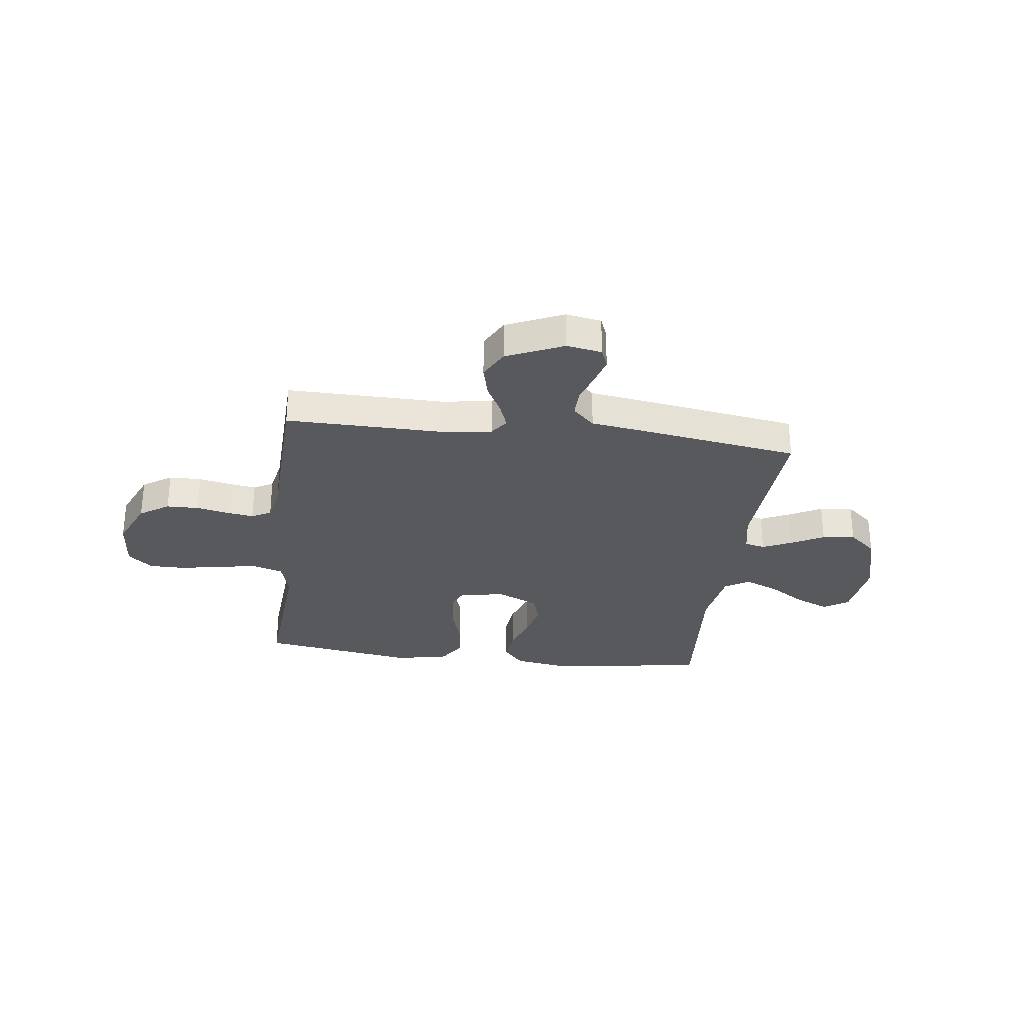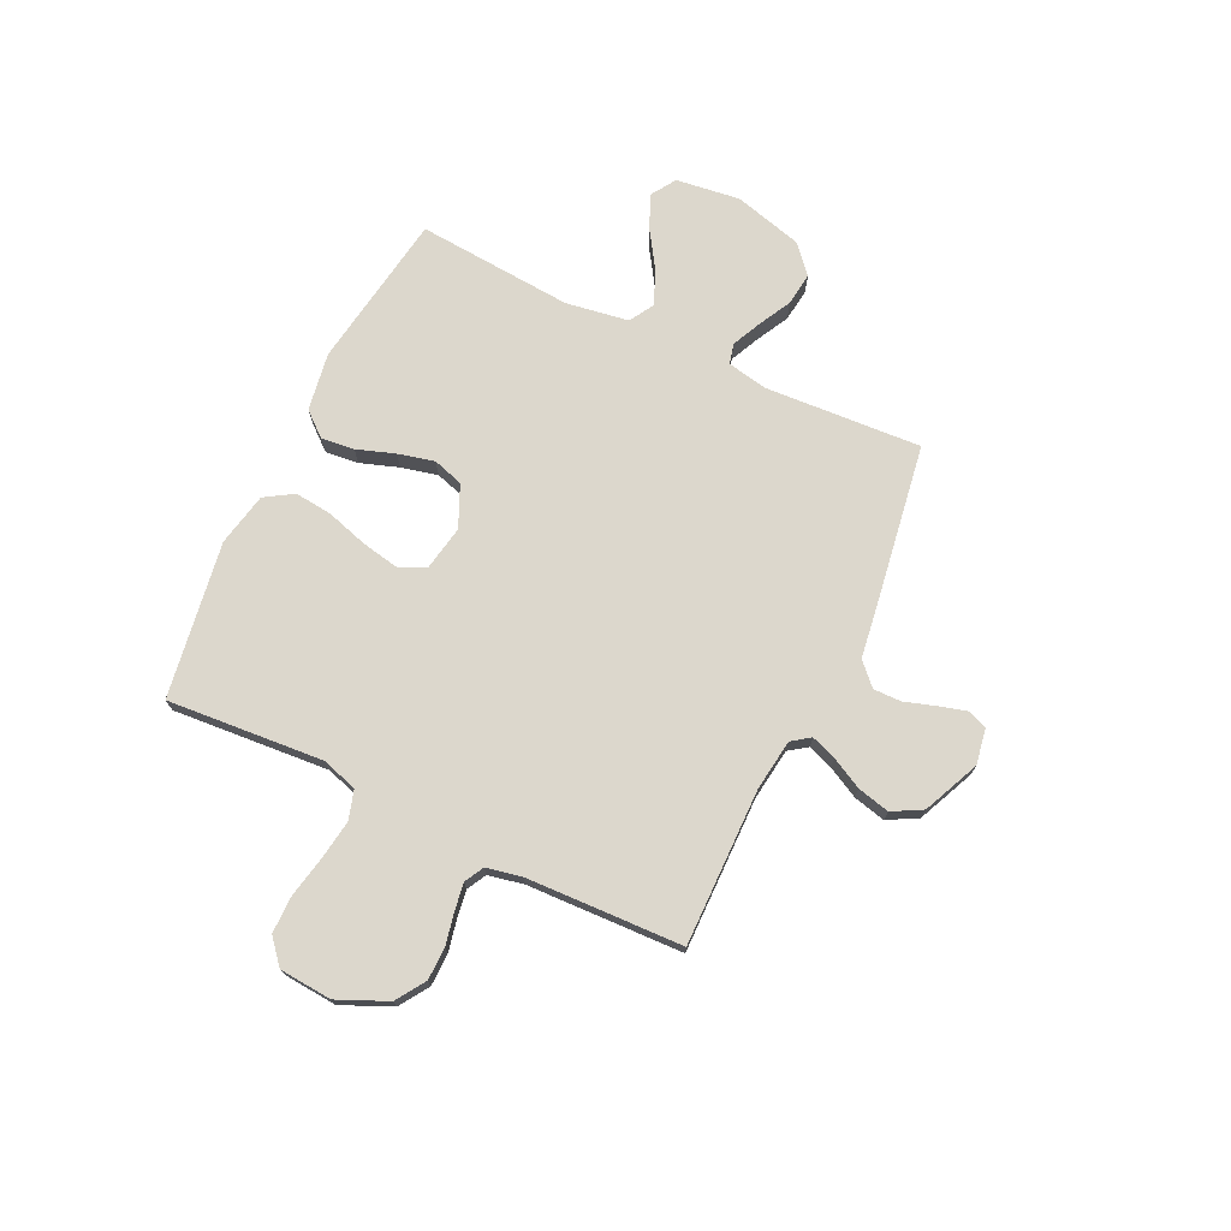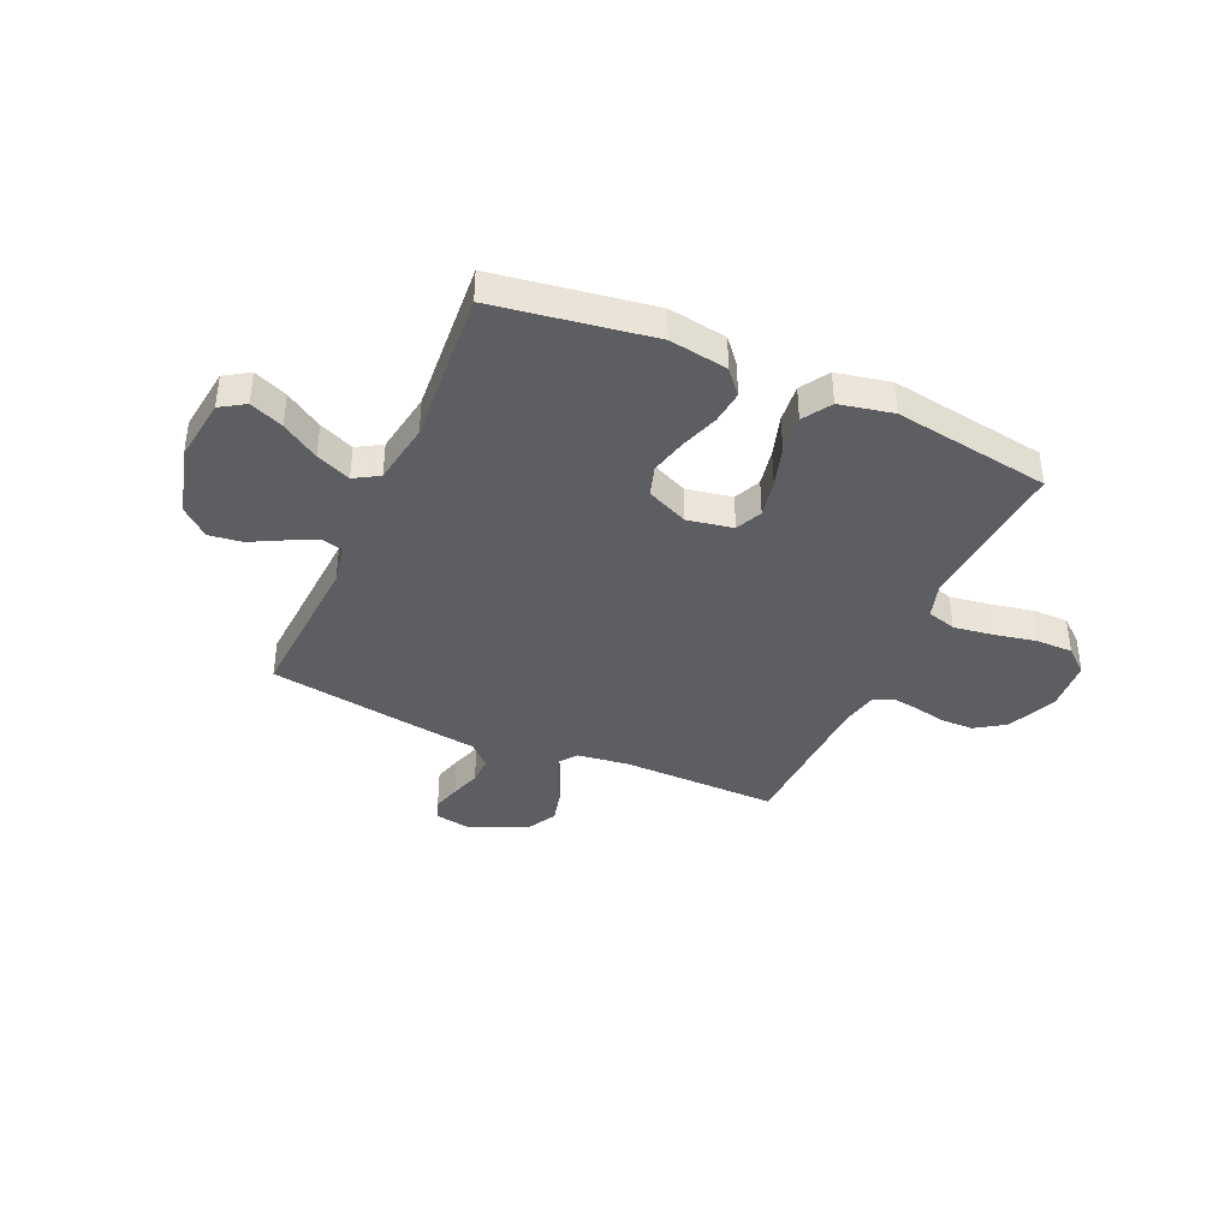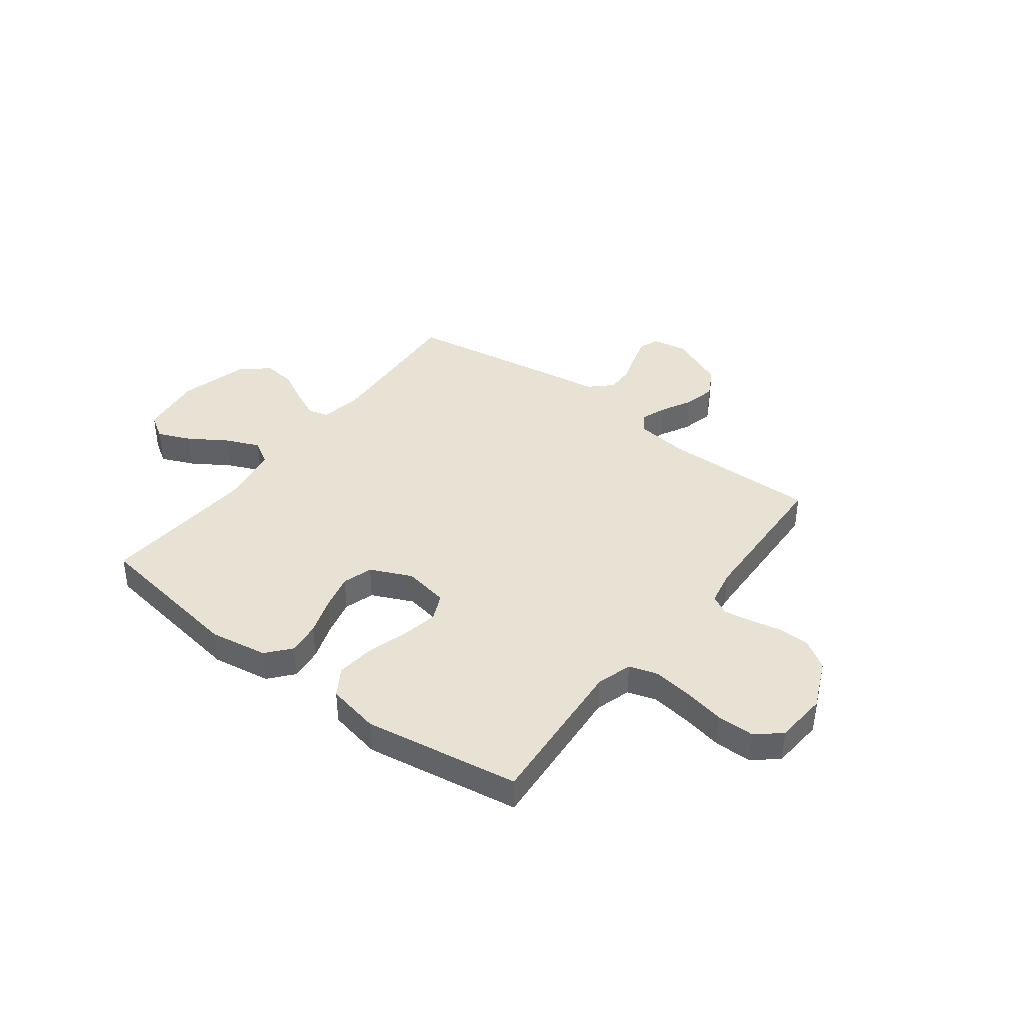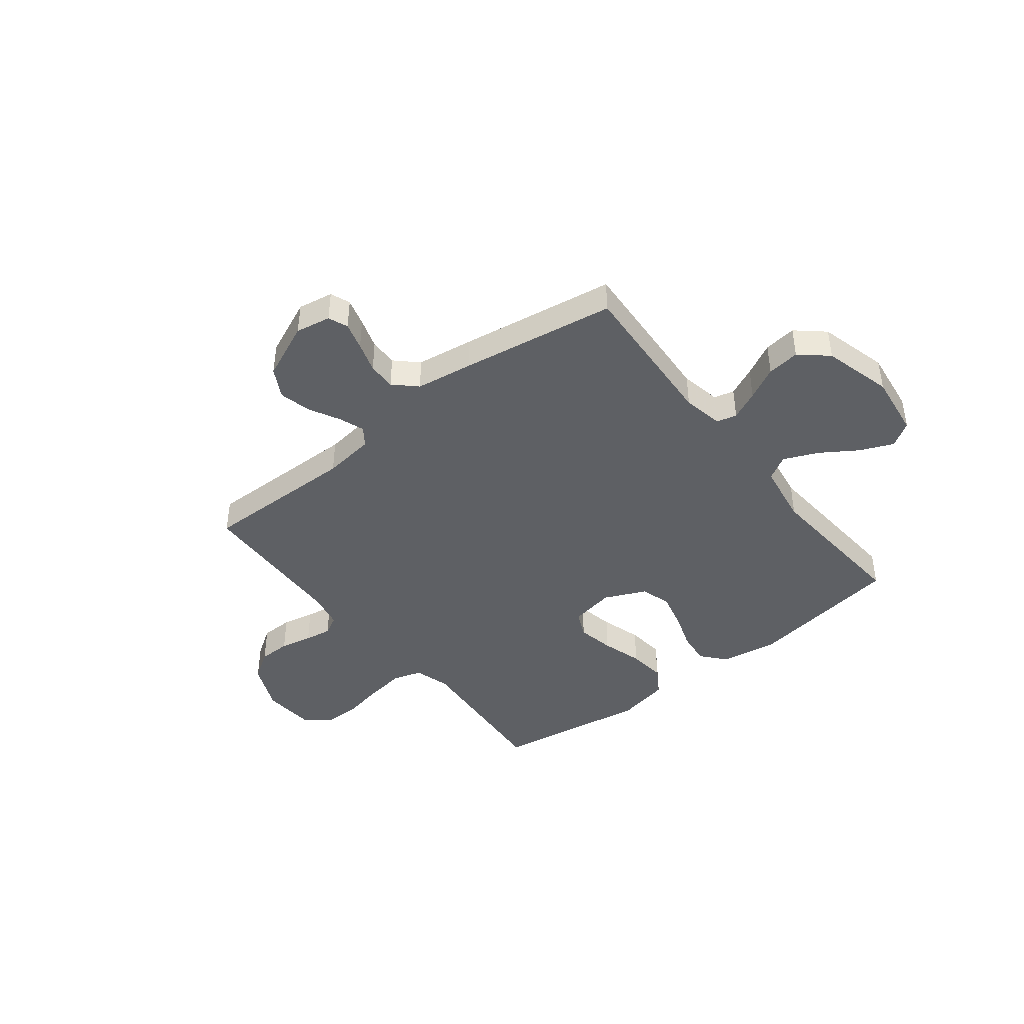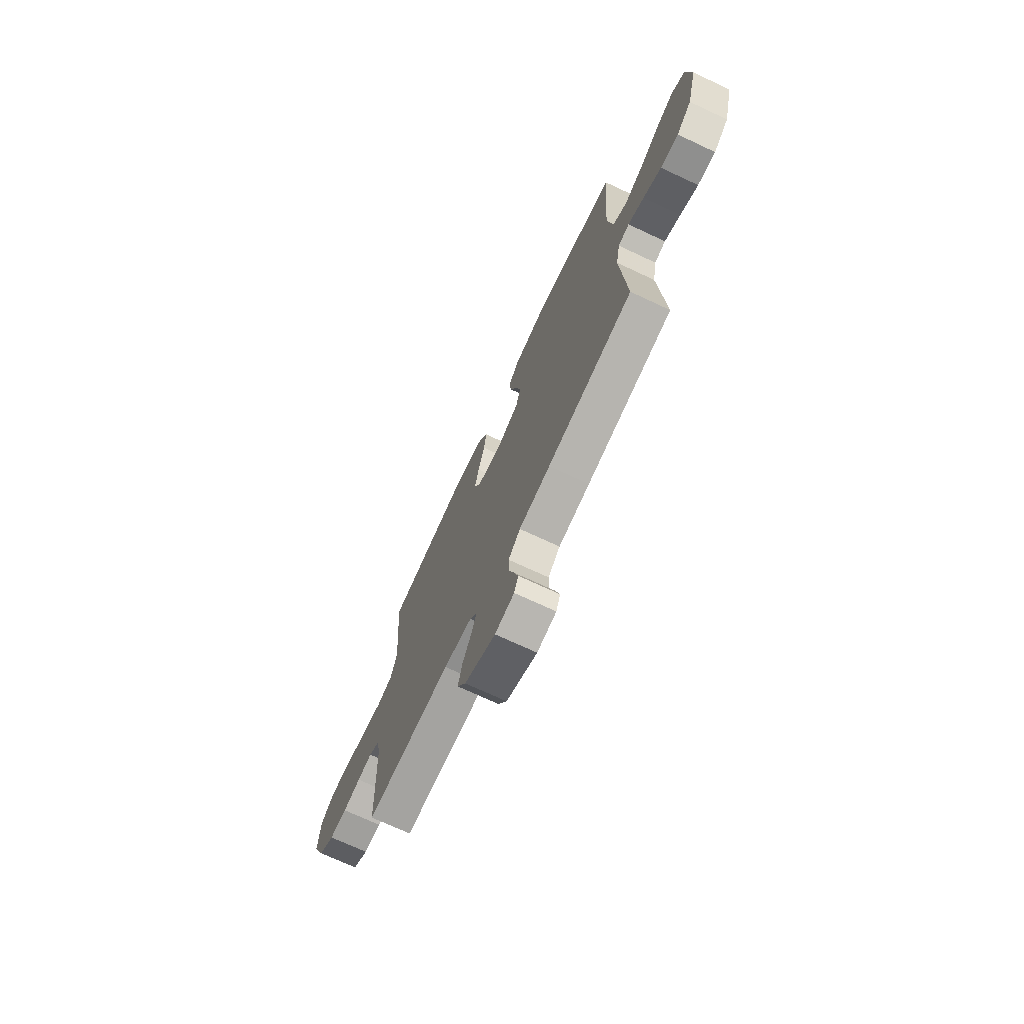
<metadata>
{"format":"obj","ext":"obj","renderer":"f3d","projection":"perspective","resolution":1024,"background":"white","views":[{"elev":-29.5,"azim":172.9,"up":"+Y"},{"elev":73.0,"azim":115.5,"up":"+Y"},{"elev":-39.1,"azim":-23.9,"up":"+Y"},{"elev":39.9,"azim":37.1,"up":"+Y"},{"elev":-42.9,"azim":-141.9,"up":"+Y"},{"elev":-72.1,"azim":-115.0,"up":"+Z"}]}
</metadata>
<code>
v 0.5 0.07 -0.5
v 0.2 0.07 -0.496
v 0.101 0.07 -0.509
v 0.076 0.07 -0.544
v 0.094 0.07 -0.593
v 0.125 0.07 -0.652
v 0.14 0.07 -0.714
v 0.109 0.07 -0.771
v 0 0.07 -0.819
v -0.068 0.07 -0.807
v -0.083 0.07 -0.769
v -0.068 0.07 -0.716
v -0.049 0.07 -0.657
v -0.048 0.07 -0.603
v -0.09 0.07 -0.563
v -0.2 0.07 -0.547
v -0.5 0.07 -0.5
v -0.482 0.07 -0.2
v -0.497 0.07 -0.122
v -0.536 0.07 -0.112
v -0.592 0.07 -0.138
v -0.655 0.07 -0.171
v -0.718 0.07 -0.179
v -0.771 0.07 -0.133
v -0.807 0.07 0
v -0.791 0.07 0.123
v -0.744 0.07 0.153
v -0.68 0.07 0.126
v -0.609 0.07 0.08
v -0.543 0.07 0.052
v -0.496 0.07 0.08
v -0.477 0.07 0.2
v -0.5 0.07 0.5
v -0.2 0.07 0.546
v -0.088 0.07 0.528
v -0.049 0.07 0.482
v -0.056 0.07 0.418
v -0.081 0.07 0.345
v -0.098 0.07 0.275
v -0.08 0.07 0.217
v 0 0.07 0.181
v 0.087 0.07 0.197
v 0.11 0.07 0.248
v 0.096 0.07 0.32
v 0.072 0.07 0.399
v 0.064 0.07 0.472
v 0.098 0.07 0.526
v 0.2 0.07 0.547
v 0.5 0.07 0.5
v 0.477 0.07 0.2
v 0.498 0.07 0.131
v 0.554 0.07 0.114
v 0.63 0.07 0.125
v 0.71 0.07 0.141
v 0.781 0.07 0.141
v 0.828 0.07 0.101
v 0.836 0.07 0
v 0.794 0.07 -0.095
v 0.738 0.07 -0.132
v 0.676 0.07 -0.133
v 0.614 0.07 -0.12
v 0.562 0.07 -0.112
v 0.525 0.07 -0.132
v 0.511 0.07 -0.2
v 0.5 0 -0.5
v 0.2 0 -0.496
v 0.101 0 -0.509
v 0.076 0 -0.544
v 0.094 0 -0.593
v 0.125 0 -0.652
v 0.14 0 -0.714
v 0.109 0 -0.771
v 0 0 -0.819
v -0.068 0 -0.807
v -0.083 0 -0.769
v -0.068 0 -0.716
v -0.049 0 -0.657
v -0.048 0 -0.603
v -0.09 0 -0.563
v -0.2 0 -0.547
v -0.5 0 -0.5
v -0.482 0 -0.2
v -0.497 0 -0.122
v -0.536 0 -0.112
v -0.592 0 -0.138
v -0.655 0 -0.171
v -0.718 0 -0.179
v -0.771 0 -0.133
v -0.807 0 0
v -0.791 0 0.123
v -0.744 0 0.153
v -0.68 0 0.126
v -0.609 0 0.08
v -0.543 0 0.052
v -0.496 0 0.08
v -0.477 0 0.2
v -0.5 0 0.5
v -0.2 0 0.546
v -0.088 0 0.528
v -0.049 0 0.482
v -0.056 0 0.418
v -0.081 0 0.345
v -0.098 0 0.275
v -0.08 0 0.217
v 0 0 0.181
v 0.087 0 0.197
v 0.11 0 0.248
v 0.096 0 0.32
v 0.072 0 0.399
v 0.064 0 0.472
v 0.098 0 0.526
v 0.2 0 0.547
v 0.5 0 0.5
v 0.477 0 0.2
v 0.498 0 0.131
v 0.554 0 0.114
v 0.63 0 0.125
v 0.71 0 0.141
v 0.781 0 0.141
v 0.828 0 0.101
v 0.836 0 0
v 0.794 0 -0.095
v 0.738 0 -0.132
v 0.676 0 -0.133
v 0.614 0 -0.12
v 0.562 0 -0.112
v 0.525 0 -0.132
v 0.511 0 -0.2
f 58 59 60 61
f 58 61 62
f 57 58 62
f 56 57 62
f 53 54 55 56
f 52 53 56 62
f 51 52 62 63
f 47 48 49 50
f 44 45 46 47
f 43 44 47 50
f 42 43 50 51
f 35 36 37 38
f 35 38 39
f 32 33 34 35
f 31 32 35 39
f 30 31 39 40
f 26 27 28 29
f 26 29 30
f 25 26 30
f 24 25 30
f 21 22 23 24
f 20 21 24 30
f 19 20 30 40
f 15 16 17 18
f 15 18 19 40
f 10 11 12 13
f 8 9 10 13
f 8 13 14
f 5 6 7 8
f 4 5 8 14
f 3 4 14 15
f 64 1 2
f 64 2 3
f 41 42 51 63
f 40 41 63 64
f 3 15 40 64
f 125 124 123 122
f 126 125 122
f 126 122 121
f 126 121 120
f 120 119 118 117
f 126 120 117 116
f 127 126 116 115
f 114 113 112 111
f 111 110 109 108
f 114 111 108 107
f 115 114 107 106
f 102 101 100 99
f 103 102 99
f 99 98 97 96
f 103 99 96 95
f 104 103 95 94
f 93 92 91 90
f 94 93 90
f 94 90 89
f 94 89 88
f 88 87 86 85
f 94 88 85 84
f 104 94 84 83
f 82 81 80 79
f 104 83 82 79
f 77 76 75 74
f 77 74 73 72
f 78 77 72
f 72 71 70 69
f 78 72 69 68
f 79 78 68 67
f 66 65 128
f 67 66 128
f 127 115 106 105
f 128 127 105 104
f 128 104 79 67
f 1 65 66 2
f 2 66 67 3
f 3 67 68 4
f 4 68 69 5
f 5 69 70 6
f 6 70 71 7
f 7 71 72 8
f 8 72 73 9
f 9 73 74 10
f 10 74 75 11
f 11 75 76 12
f 12 76 77 13
f 13 77 78 14
f 14 78 79 15
f 15 79 80 16
f 16 80 81 17
f 17 81 82 18
f 18 82 83 19
f 19 83 84 20
f 20 84 85 21
f 21 85 86 22
f 22 86 87 23
f 23 87 88 24
f 24 88 89 25
f 25 89 90 26
f 26 90 91 27
f 27 91 92 28
f 28 92 93 29
f 29 93 94 30
f 30 94 95 31
f 31 95 96 32
f 32 96 97 33
f 33 97 98 34
f 34 98 99 35
f 35 99 100 36
f 36 100 101 37
f 37 101 102 38
f 38 102 103 39
f 39 103 104 40
f 40 104 105 41
f 41 105 106 42
f 42 106 107 43
f 43 107 108 44
f 44 108 109 45
f 45 109 110 46
f 46 110 111 47
f 47 111 112 48
f 48 112 113 49
f 49 113 114 50
f 50 114 115 51
f 51 115 116 52
f 52 116 117 53
f 53 117 118 54
f 54 118 119 55
f 55 119 120 56
f 56 120 121 57
f 57 121 122 58
f 58 122 123 59
f 59 123 124 60
f 60 124 125 61
f 61 125 126 62
f 62 126 127 63
f 63 127 128 64
f 64 128 65 1

</code>
